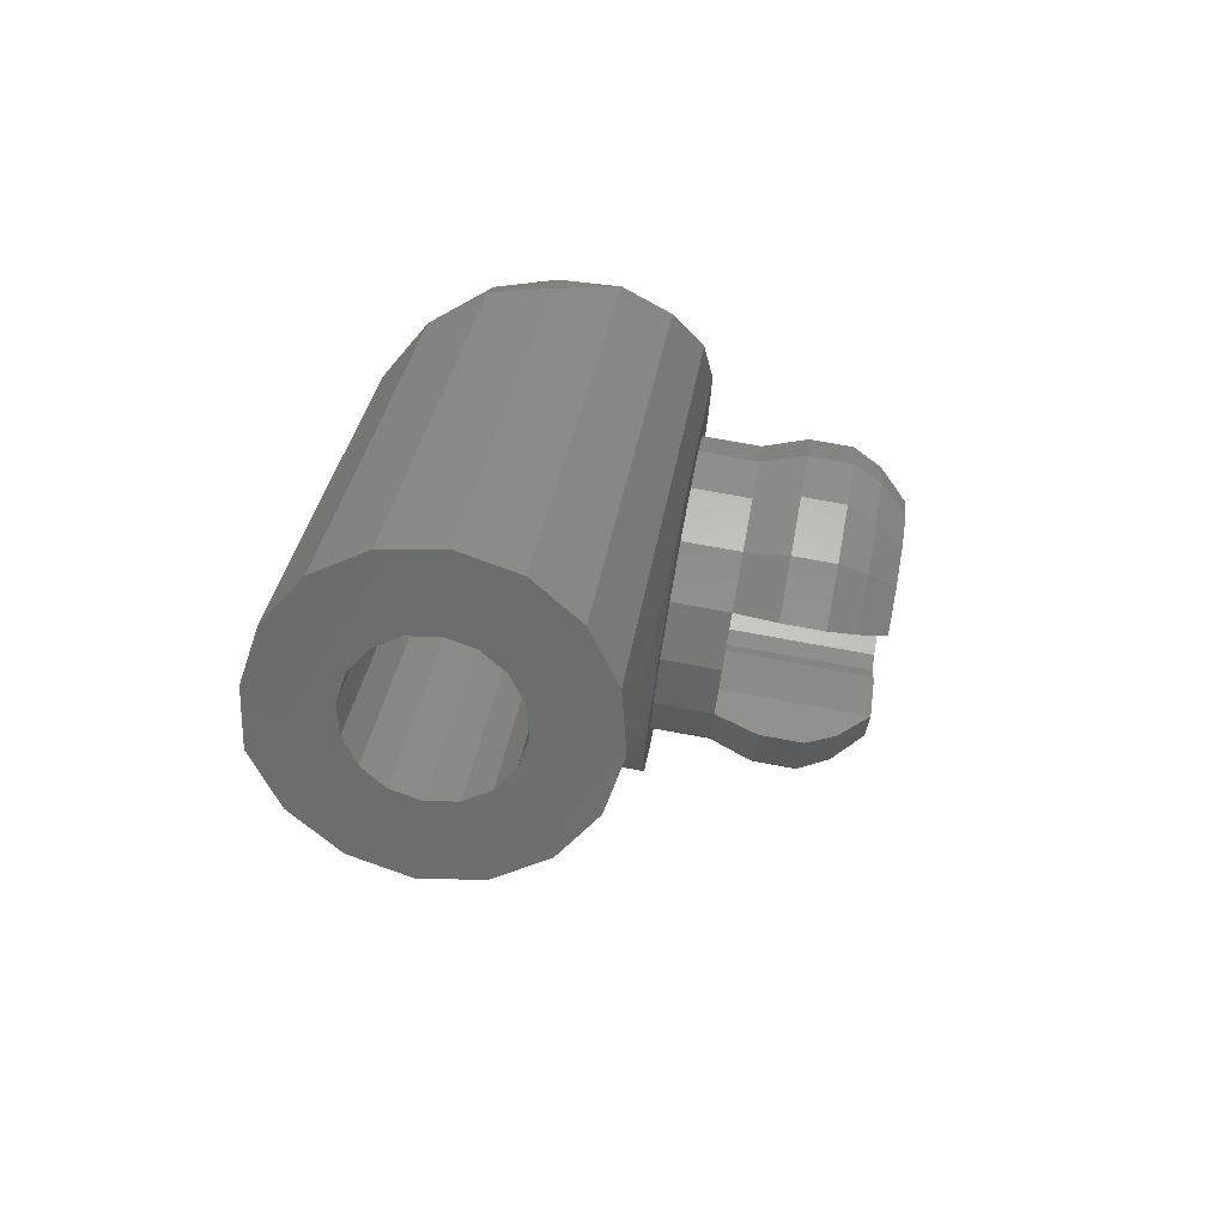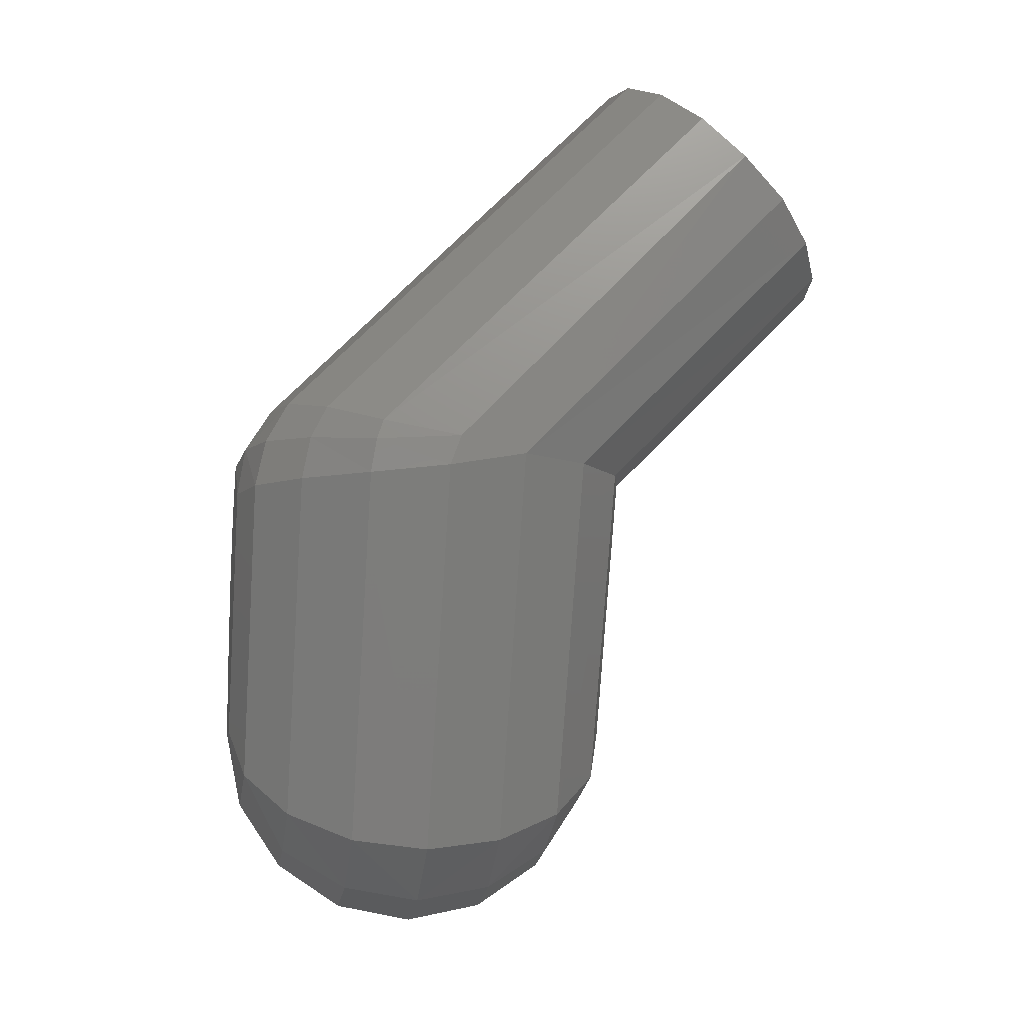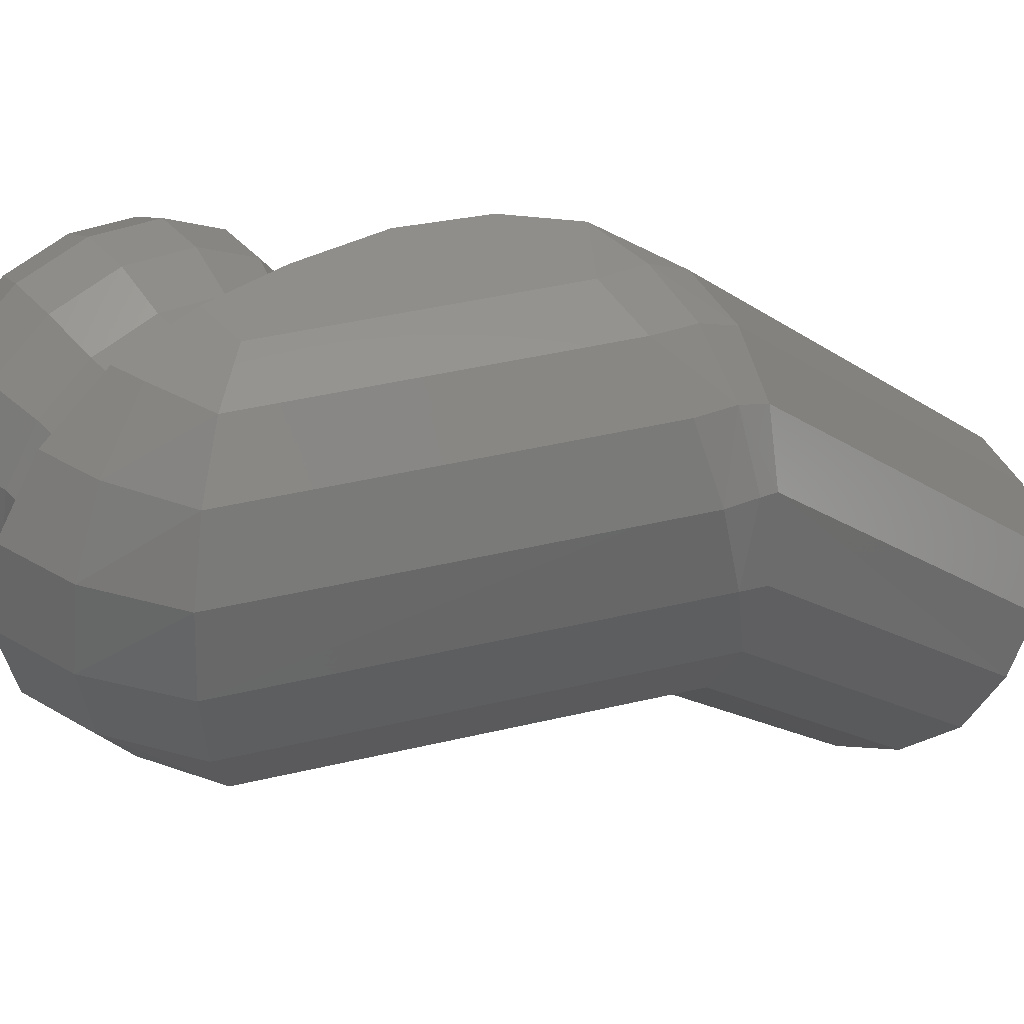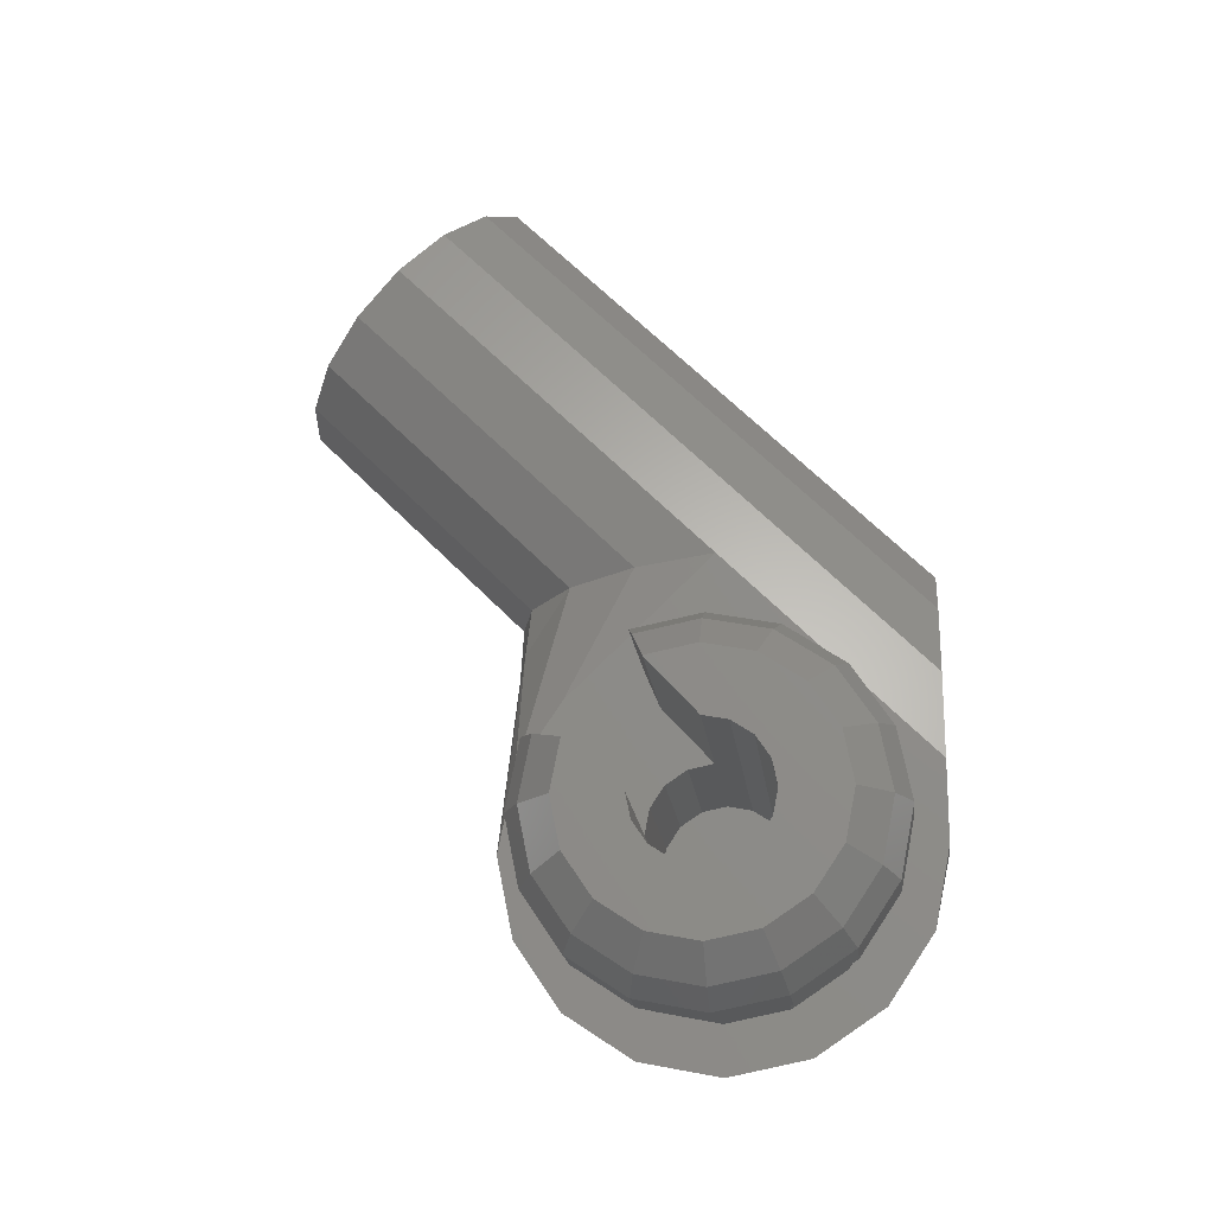
<metadata>
{"format":"stl","ext":"stl","renderer":"f3d","projection":"perspective","resolution":1024,"background":"white","views":[{"elev":75.2,"azim":-169.6,"up":"+Y"},{"elev":-8.6,"azim":80.1,"up":"+Y"},{"elev":42.8,"azim":51.6,"up":"+Z"},{"elev":-18.6,"azim":-83.3,"up":"+Y"}]}
</metadata>
<code>
# stl→obj: 299 verts, 510 faces
v 0.1 0.6853 -0.4667
v 0.2 0.6853 -0.4667
v 0.2 0.6146 -0.5374
v 0.1235 0.6253 -0.5267
v 0.01524 0.7019 -0.4501
v 0.0586 0.656 -0.496
v 0 0.756 -0.396
v 0.1 0.756 -0.396
v 0.1 0.8267 -0.3253
v 0.01524 0.8101 -0.3419
v 0.1235 0.8867 -0.2653
v 0.0586 0.856 -0.296
v 0.2 0.8974 -0.2546
v 0.2 0.8267 -0.3253
v 0.3 0.8267 -0.3253
v 0.2766 0.8867 -0.2653
v 0.3848 0.8101 -0.3419
v 0.3414 0.856 -0.296
v 0.4 0.756 -0.396
v 0.3 0.756 -0.396
v 0.3 0.6853 -0.4667
v 0.3908 0.702 -0.4501
v 0.2766 0.6253 -0.5267
v 0.3446 0.6561 -0.496
v 0.0988 0.2712 -0.2442
v 0.1235 0.339 -0.2403
v 0.1709 0.2618 -0.2611
v 0.0586 0.3442 -0.1842
v 0.04292 0.2786 -0.1992
v 0.009 0.2831 -0.1345
v 0.01524 0.3519 -0.1002
v 0 0.2842 -0.08036
v 0 0.3611 -0.00112
v 0.01524 0.2822 0.186
v 0 0.2842 0.07576
v 0.2008 0.3368 -0.2614
v 0.1235 0.3614 0.26
v 0.2 0.4259 0.217
v 0.0586 0.3 0.26
v 0.1754 0.2612 0.26
v 0.1969 0.3126 0.26
v 0.04816 0.2779 0.26
v 0.2 0.373 0.2505
v 0.4026 0.3638 -0.01408
v 0.4016 0.3258 0
v 0.3942 0.3445 -0.09904
v 0.3868 0.3592 0.09264
v 0.3832 0.3163 0.09952
v 0.3848 0.3844 0.08392
v 0.3414 0.4072 0.1528
v 0.3414 0.3664 0.1735
v 0.3384 0.313 0.1838
v 0.2765 0.3712 0.2275
v 0.2734 0.3126 0.2402
v 0.2766 0.4225 0.1988
v 0.2834 0.3376 -0.241
v 0.2477 0.2517 -0.2408
v 0.3095 0.2435 -0.1838
v 0.3502 0.341 -0.1838
v 0.3501 0.2383 -0.09916
v 0.3645 0.2364 0
v 0.3506 0.2381 0.09952
v 0.3095 0.2435 0.1838
v 0.248 0.2516 0.2402
v 0 -0.09952 -0.2402
v 0 0 -0.13
v 0 0.09948 -0.2402
v 0 0 -0.26
v 0 -0.2402 -0.09952
v 0 -0.1838 -0.1838
v 0 -0.13 0
v 0 -0.26 0
v 0 0 0.13
v 0 -0.2402 0.09952
v 0 -0.09952 0.2402
v 0 -0.1838 0.1838
v 0 0.1 0.26
v 0 0 0.26
v 0 0.1838 -0.1838
v 0 0.13 0
v 0.06664 0 0.26
v 0.01524 0.2082 0.26
v 0.06664 0 -0.26
v -0.08 0.1848 -0.07652
v -0.14 0.2032 -0.08416
v -0.14 0.22 0
v -0.08 0.2 0
v -0.2 0.2032 -0.08416
v -0.2 0.22 0
v -0.24 0.1848 -0.07652
v -0.24 0.2 0
v -0.28 0.1478 -0.06124
v -0.28 0.16 0
v -0.08 0.1478 -0.06124
v -0.28 0.08 0
v -0.08 0.08 0
v -0.08 0.07652 -0.1848
v -0.08 0 -0.2
v -0.14 0 -0.22
v -0.14 0.08416 -0.2032
v -0.2 0 -0.22
v -0.2 0.08416 -0.2032
v -0.24 0 -0.2
v -0.24 0.07652 -0.1848
v -0.28 0 -0.16
v -0.28 0.06124 -0.1478
v -0.08 0.06124 -0.1478
v -0.28 0 -0.08
v -0.08 0 -0.08
v -0.08 0.08 -0.08
v 0.03828 -0.088 0.2402
v 0.1177 -0.0612 0.2402
v 0.07072 -0.1626 -0.1838
v 0.03828 -0.088 -0.2402
v 0.1177 -0.0612 -0.2402
v 0.161 -0.1132 -0.1838
v 0.161 -0.1132 0.1838
v 0.07072 -0.1626 0.1838
v 0.0924 -0.2125 0.09948
v 0.1898 -0.1478 0.09948
v 0.1 -0.23 0
v 0.2 -0.16 0
v 0.0924 -0.2125 -0.09948
v 0.1898 -0.1478 -0.09948
v 0.2 0.8268 -0.3252
v 0.1617 0.8214 -0.3306
v 0.1 0.8268 -0.3252
v 0.1293 0.8061 -0.3459
v 0.1076 0.7831 -0.3689
v 0.2924 0.7831 -0.3689
v 0.3 0.8268 -0.3252
v 0.2707 0.8061 -0.3459
v 0.2383 0.8214 -0.3306
v 0.2 0.6852 -0.4668
v 0.2383 0.6906 -0.4614
v 0.3 0.6852 -0.4668
v 0.2707 0.7059 -0.4461
v 0.2924 0.7289 -0.4231
v 0.1076 0.7289 -0.4231
v 0.1 0.6852 -0.4668
v 0.1293 0.7059 -0.4461
v 0.1617 0.6906 -0.4614
v 0.1 0.3318 0.02828
v 0.1076 0.3588 0.05534
v 0.2 0.3318 0.02828
v 0.1293 0.3818 0.07828
v 0.1617 0.3971 0.09361
v 0.2 0.4025 0.09899
v 0.2383 0.3971 0.09361
v 0.2707 0.3818 0.07828
v 0.2924 0.3588 0.05534
v 0.3 0.3318 0.02828
v 0.2924 0.3047 0.00122
v 0.2707 0.2818 -0.02172
v 0.2383 0.2664 -0.03705
v 0.2 0.261 -0.04243
v 0.1617 0.2664 -0.03705
v 0.1293 0.2818 -0.02172
v 0.1076 0.3047 0.00122
v 0.1293 0.806 -0.346
v 0.1617 0.8214 -0.3307
v 0.2383 0.8214 -0.3307
v 0.2707 0.806 -0.346
v 0.2924 0.729 -0.423
v 0.2707 0.706 -0.446
v 0.2383 0.6907 -0.4613
v 0.1617 0.6907 -0.4613
v 0.1293 0.706 -0.446
v 0.1076 0.729 -0.423
v 0.12 0 0
v 0.12 0.08 0
v 0.12 0.07391 -0.03061
v 0.12 0.05657 -0.05657
v 0.12 0.03061 -0.07391
v 0.12 -0 -0.08
v 0.12 -0.03061 -0.07391
v 0.12 -0.05657 -0.05657
v 0.12 -0.07391 -0.03061
v 0.12 -0.08 0
v 0.12 -0.07391 0.03061
v 0.12 -0.05657 0.05657
v 0.12 -0.03061 0.07391
v 0.12 0 0.08
v 0.12 0.03061 0.07391
v 0.12 0.05657 0.05657
v 0.12 0.07391 0.03061
v 0.12 0.08 -0
v -0.08 0.07391 -0.03061
v -0.08 0.05657 -0.05657
v -0.08 0.03061 -0.07391
v -0.08 -0 -0.08
v -0.08 -0.03061 -0.07391
v -0.08 -0.05657 -0.05657
v -0.08 -0.07391 -0.03061
v -0.08 -0.08 0
v -0.08 -0.07391 0.03061
v -0.08 -0.05657 0.05657
v -0.08 -0.03061 0.07391
v -0.08 0 0.08
v -0.08 0.03061 0.07391
v -0.08 0.05657 0.05657
v -0.08 0.07391 0.03061
v -0.08 0.08 -0
v -0.28 0.07391 0.03061
v -0.28 0.05657 0.05657
v -0.28 0.03061 0.07391
v -0.08 -0 0.08
v -0.28 -0 0.08
v -0.28 -0.03061 0.07391
v -0.28 -0.05657 0.05657
v -0.28 -0.07391 0.03061
v -0.08 -0.08 -0
v -0.28 -0.08 -0
v -0.28 -0.07391 -0.03061
v -0.28 -0.05657 -0.05657
v -0.28 -0.03061 -0.07391
v -0.28 -0.06123 -0.1478
v -0.28 -0.1131 -0.1131
v -0.28 -0.1478 -0.06123
v -0.28 -0.16 -0
v -0.28 -0.1478 0.06123
v -0.28 -0.1131 0.1131
v -0.28 -0.06123 0.1478
v -0.28 -0 0.16
v -0.28 0.06123 0.1478
v -0.28 0.1131 0.1131
v -0.28 0.1478 0.06123
v 0 0.2 -0
v -0.08 0.2 -0
v -0.08 0.1848 0.07654
v 0 0.1848 0.07654
v -0.08 0.1414 0.1414
v 0 0.1414 0.1414
v -0.08 0.07654 0.1848
v 0 0.07654 0.1848
v -0.08 0 0.2
v 0 0 0.2
v -0.08 -0.07654 0.1848
v 0 -0.07654 0.1848
v -0.08 -0.1414 0.1414
v 0 -0.1414 0.1414
v -0.08 -0.1848 0.07654
v 0 -0.1848 0.07654
v -0.08 -0.2 0
v 0 -0.2 0
v -0.08 -0.1848 -0.07654
v 0 -0.1848 -0.07654
v -0.08 -0.1414 -0.1414
v 0 -0.1414 -0.1414
v -0.08 -0.07654 -0.1848
v 0 -0.07654 -0.1848
v -0.08 -0 -0.2
v 0 -0 -0.2
v -0.08 0.07654 -0.1848
v 0 0.07654 -0.1848
v -0.08 0.1414 -0.1414
v 0 0.1414 -0.1414
v -0.08 0.1848 -0.07654
v 0 0.1848 -0.07654
v 0 0.2 0
v -0.14 -0.22 -0
v -0.08 -0.2 -0
v -0.14 -0.2033 0.08419
v -0.14 -0.1556 0.1556
v -0.14 -0.08419 0.2033
v -0.08 -0 0.2
v -0.14 -0 0.22
v -0.14 0.08419 0.2033
v -0.14 0.1556 0.1556
v -0.14 0.2033 0.08419
v -0.24 0.1848 0.07654
v -0.2 0.2033 0.08419
v -0.24 0.1414 0.1414
v -0.2 0.1556 0.1556
v -0.24 0.07654 0.1848
v -0.2 0.08419 0.2033
v -0.24 -0 0.2
v -0.2 -0 0.22
v -0.24 -0.07654 0.1848
v -0.2 -0.08419 0.2033
v -0.24 -0.1414 0.1414
v -0.2 -0.1556 0.1556
v -0.24 -0.1848 0.07654
v -0.2 -0.2033 0.08419
v -0.24 -0.2 -0
v -0.2 -0.22 -0
v -0.14 -0.08419 -0.2033
v -0.14 -0.1556 -0.1556
v -0.14 -0.2033 -0.08419
v -0.14 -0.22 0
v -0.2 -0.22 0
v -0.24 -0.2 0
v -0.24 -0.1848 -0.07654
v -0.2 -0.2033 -0.08419
v -0.24 -0.1414 -0.1414
v -0.2 -0.1556 -0.1556
v -0.24 -0.07654 -0.1848
v -0.2 -0.08419 -0.2033
v -0.28 -0.16 0
f 1 2 3
f 3 4 1
f 5 1 4
f 4 6 5
f 7 8 1
f 1 5 7
f 9 8 7
f 7 10 9
f 11 9 10
f 10 12 11
f 13 14 9
f 9 11 13
f 15 14 13
f 13 16 15
f 17 15 16
f 16 18 17
f 19 20 15
f 15 17 19
f 21 20 19
f 19 22 21
f 23 21 22
f 22 24 23
f 3 2 21
f 21 23 3
f 25 26 27
f 28 26 25
f 29 28 25
f 30 31 28
f 28 29 30
f 32 33 31
f 31 30 32
f 34 33 35
f 35 33 32
f 36 27 26
f 28 6 4
f 4 26 28
f 31 5 6
f 6 28 31
f 33 7 5
f 5 31 33
f 37 38 13
f 13 11 37
f 39 37 11
f 11 12 39
f 39 12 10
f 10 34 39
f 34 10 7
f 7 33 34
f 36 26 4
f 4 3 36
f 40 41 39
f 39 42 40
f 34 42 39
f 37 41 43
f 37 43 38
f 39 41 37
f 44 45 46
f 45 44 47
f 47 48 45
f 49 47 44
f 49 50 51
f 51 47 49
f 51 52 48
f 48 47 51
f 51 53 54
f 54 52 51
f 53 51 50
f 50 55 53
f 54 53 43
f 43 41 54
f 43 53 55
f 55 38 43
f 56 57 27
f 27 36 56
f 58 57 56
f 56 59 58
f 46 60 58
f 58 59 46
f 46 45 61
f 61 60 46
f 61 45 48
f 48 62 61
f 63 62 48
f 48 52 63
f 54 64 63
f 63 52 54
f 54 41 40
f 40 64 54
f 46 22 19
f 19 44 46
f 46 59 24
f 24 22 46
f 3 23 56
f 56 36 3
f 59 56 23
f 23 24 59
f 49 44 19
f 19 17 49
f 50 49 17
f 17 18 50
f 16 55 50
f 50 18 16
f 38 55 16
f 16 13 38
f 65 66 67
f 67 68 65
f 69 66 65
f 65 70 69
f 71 66 69
f 69 72 71
f 73 71 72
f 72 74 73
f 75 73 74
f 74 76 75
f 77 73 75
f 75 78 77
f 79 67 66
f 66 80 79
f 73 77 35
f 35 80 73
f 35 32 79
f 79 80 35
f 81 78 75
f 42 82 81
f 81 40 42
f 81 82 77
f 77 78 81
f 34 82 42
f 35 77 82
f 82 34 35
f 65 68 83
f 27 83 68
f 68 25 27
f 25 67 29
f 25 68 67
f 29 67 79
f 79 30 29
f 30 79 32
f 84 85 86
f 86 87 84
f 85 88 89
f 89 86 85
f 88 90 91
f 91 89 88
f 90 92 93
f 93 91 90
f 90 88 85
f 85 84 90
f 94 92 90
f 90 84 94
f 95 92 94
f 94 96 95
f 93 92 95
f 97 98 99
f 99 100 97
f 100 99 101
f 101 102 100
f 102 101 103
f 103 104 102
f 104 103 105
f 105 106 104
f 104 97 100
f 100 102 104
f 107 97 104
f 104 106 107
f 108 109 107
f 107 106 108
f 105 108 106
f 97 107 94
f 94 84 97
f 94 107 110
f 96 94 110
f 109 110 107
f 75 111 81
f 112 81 111
f 113 114 115
f 116 113 115
f 115 114 83
f 117 118 119
f 120 117 119
f 118 117 112
f 118 112 111
f 120 119 121
f 121 122 120
f 123 113 116
f 121 123 124
f 83 114 65
f 116 124 123
f 124 122 121
f 76 118 111
f 111 75 76
f 113 70 65
f 65 114 113
f 121 72 69
f 69 123 121
f 123 69 70
f 70 113 123
f 72 121 119
f 119 74 72
f 74 119 118
f 118 76 74
f 124 116 58
f 58 60 124
f 122 124 60
f 60 61 122
f 115 83 27
f 27 57 115
f 116 115 57
f 57 58 116
f 117 63 64
f 64 112 117
f 112 64 40
f 40 81 112
f 122 61 62
f 62 120 122
f 120 62 63
f 63 117 120
f 125 126 127
f 126 128 127
f 128 129 127
f 129 8 127
f 20 130 131
f 130 132 131
f 132 133 131
f 133 125 131
f 134 135 136
f 135 137 136
f 137 138 136
f 138 20 136
f 8 139 140
f 139 141 140
f 141 142 140
f 142 134 140
f 143 144 145
f 144 146 145
f 146 147 145
f 147 148 145
f 148 149 145
f 149 150 145
f 150 151 145
f 151 152 145
f 152 153 145
f 153 154 145
f 154 155 145
f 155 156 145
f 156 157 145
f 157 158 145
f 158 159 145
f 159 143 145
f 143 8 129
f 143 129 144
f 144 129 160
f 144 160 146
f 146 160 161
f 146 161 147
f 147 161 14
f 147 14 148
f 148 14 162
f 148 162 149
f 149 162 163
f 149 163 150
f 150 163 130
f 150 130 151
f 151 130 20
f 151 20 152
f 152 20 164
f 152 164 153
f 153 164 165
f 153 165 154
f 154 165 166
f 154 166 155
f 155 166 2
f 155 2 156
f 156 2 167
f 156 167 157
f 157 167 168
f 157 168 158
f 158 168 169
f 158 169 159
f 159 169 8
f 159 8 143
f 170 171 172
f 170 172 173
f 170 173 174
f 170 174 175
f 170 175 176
f 170 176 177
f 170 177 178
f 170 178 179
f 170 179 180
f 170 180 181
f 170 181 182
f 170 182 183
f 170 183 184
f 170 184 185
f 170 185 186
f 170 186 187
f 171 96 188
f 171 188 172
f 172 188 189
f 172 189 173
f 173 189 190
f 173 190 174
f 174 190 191
f 174 191 175
f 175 191 192
f 175 192 176
f 176 192 193
f 176 193 177
f 177 193 194
f 177 194 178
f 178 194 195
f 178 195 179
f 179 195 196
f 179 196 180
f 180 196 197
f 180 197 181
f 181 197 198
f 181 198 182
f 182 198 199
f 182 199 183
f 183 199 200
f 183 200 184
f 184 200 201
f 184 201 185
f 185 201 202
f 185 202 186
f 186 202 203
f 186 203 187
f 95 96 202
f 95 202 204
f 204 202 201
f 204 201 205
f 205 201 200
f 205 200 206
f 206 200 207
f 206 207 208
f 208 207 198
f 208 198 209
f 209 198 197
f 209 197 210
f 210 197 196
f 210 196 211
f 211 196 212
f 211 212 213
f 213 212 194
f 213 194 214
f 214 194 193
f 214 193 215
f 215 193 192
f 215 192 216
f 216 192 109
f 216 109 108
f 108 105 217
f 108 217 216
f 216 217 218
f 216 218 215
f 215 218 219
f 215 219 214
f 214 219 220
f 214 220 213
f 213 220 221
f 213 221 211
f 211 221 222
f 211 222 210
f 210 222 223
f 210 223 209
f 209 223 224
f 209 224 208
f 208 224 225
f 208 225 206
f 206 225 226
f 206 226 205
f 205 226 227
f 205 227 204
f 204 227 93
f 204 93 95
f 228 229 230
f 228 230 231
f 231 230 232
f 231 232 233
f 233 232 234
f 233 234 235
f 235 234 236
f 235 236 237
f 237 236 238
f 237 238 239
f 239 238 240
f 239 240 241
f 241 240 242
f 241 242 243
f 243 242 244
f 243 244 245
f 245 244 246
f 245 246 247
f 247 246 248
f 247 248 249
f 249 248 250
f 249 250 251
f 251 250 252
f 251 252 253
f 253 252 254
f 253 254 255
f 255 254 256
f 255 256 257
f 257 256 258
f 257 258 259
f 259 258 87
f 259 87 260
f 261 262 242
f 261 242 263
f 263 242 240
f 263 240 264
f 264 240 238
f 264 238 265
f 265 238 266
f 265 266 267
f 267 266 234
f 267 234 268
f 268 234 232
f 268 232 269
f 269 232 230
f 269 230 270
f 270 230 87
f 270 87 86
f 89 91 271
f 89 271 272
f 272 271 273
f 272 273 274
f 274 273 275
f 274 275 276
f 276 275 277
f 276 277 278
f 278 277 279
f 278 279 280
f 280 279 281
f 280 281 282
f 282 281 283
f 282 283 284
f 284 283 285
f 284 285 286
f 91 93 227
f 91 227 271
f 271 227 226
f 271 226 273
f 273 226 225
f 273 225 275
f 275 225 224
f 275 224 277
f 277 224 223
f 277 223 279
f 279 223 222
f 279 222 281
f 281 222 221
f 281 221 283
f 283 221 220
f 283 220 285
f 99 98 250
f 99 250 287
f 287 250 248
f 287 248 288
f 288 248 246
f 288 246 289
f 289 246 244
f 289 244 290
f 291 292 293
f 291 293 294
f 294 293 295
f 294 295 296
f 296 295 297
f 296 297 298
f 298 297 103
f 298 103 101
f 292 299 219
f 292 219 293
f 293 219 218
f 293 218 295
f 295 218 217
f 295 217 297
f 297 217 105
f 297 105 103
f 86 89 272
f 86 272 270
f 270 272 274
f 270 274 269
f 269 274 276
f 269 276 268
f 268 276 278
f 268 278 267
f 267 278 280
f 267 280 265
f 265 280 282
f 265 282 264
f 264 282 284
f 264 284 263
f 263 284 286
f 263 286 261
f 261 286 294
f 261 294 289
f 289 294 296
f 289 296 288
f 288 296 298
f 288 298 287
f 287 298 101
f 287 101 99
f 109 190 110
f 190 189 110
f 189 188 110
f 188 96 110
f 258 256 254

</code>
